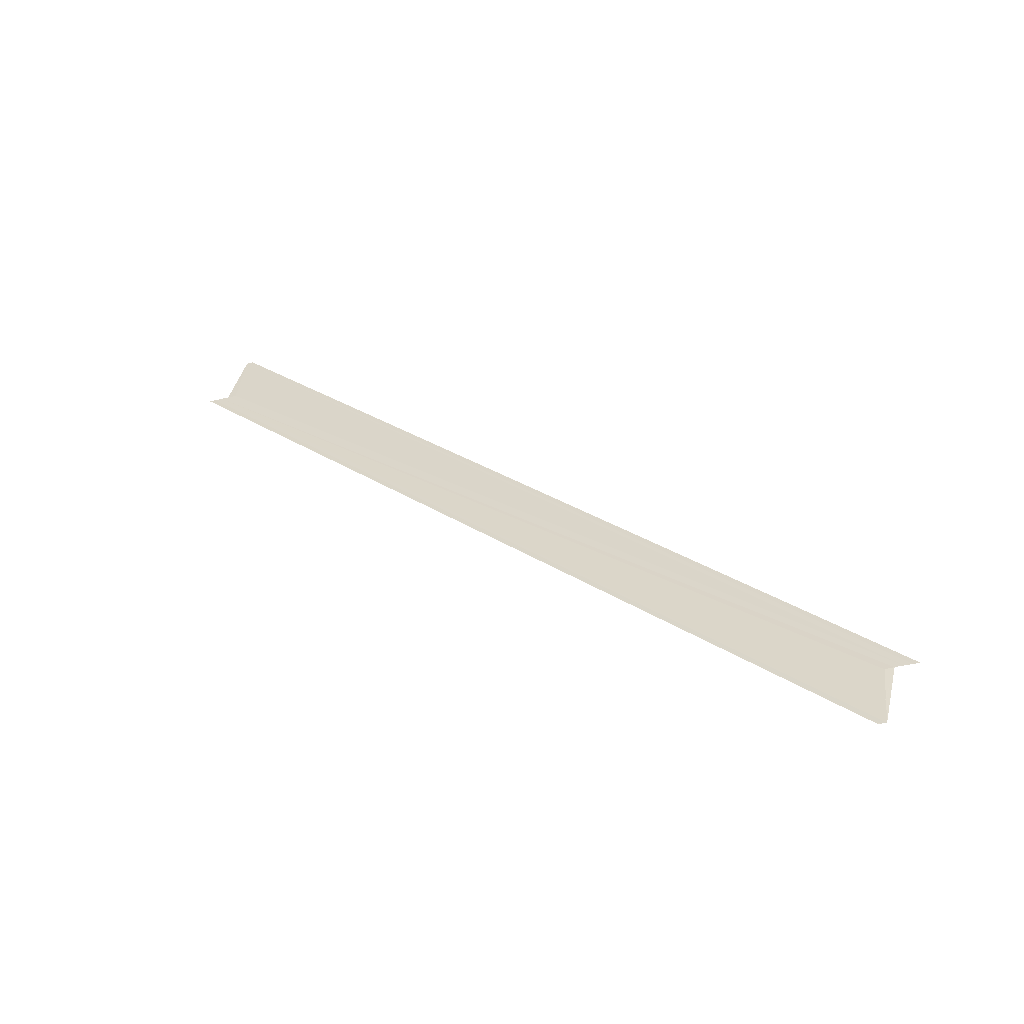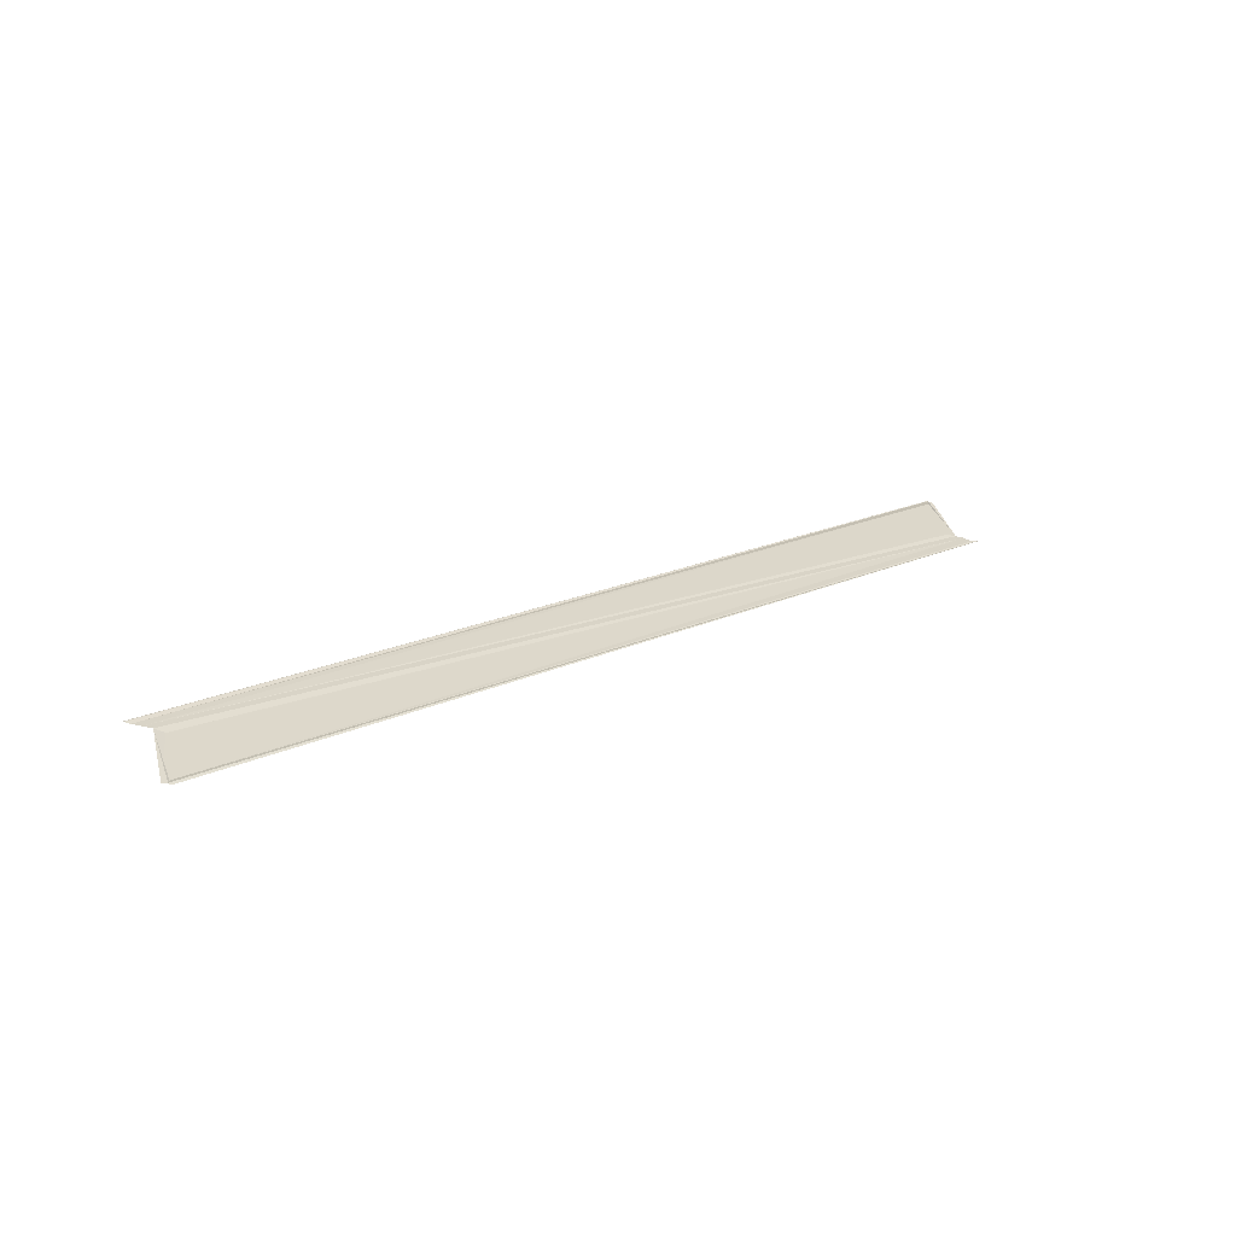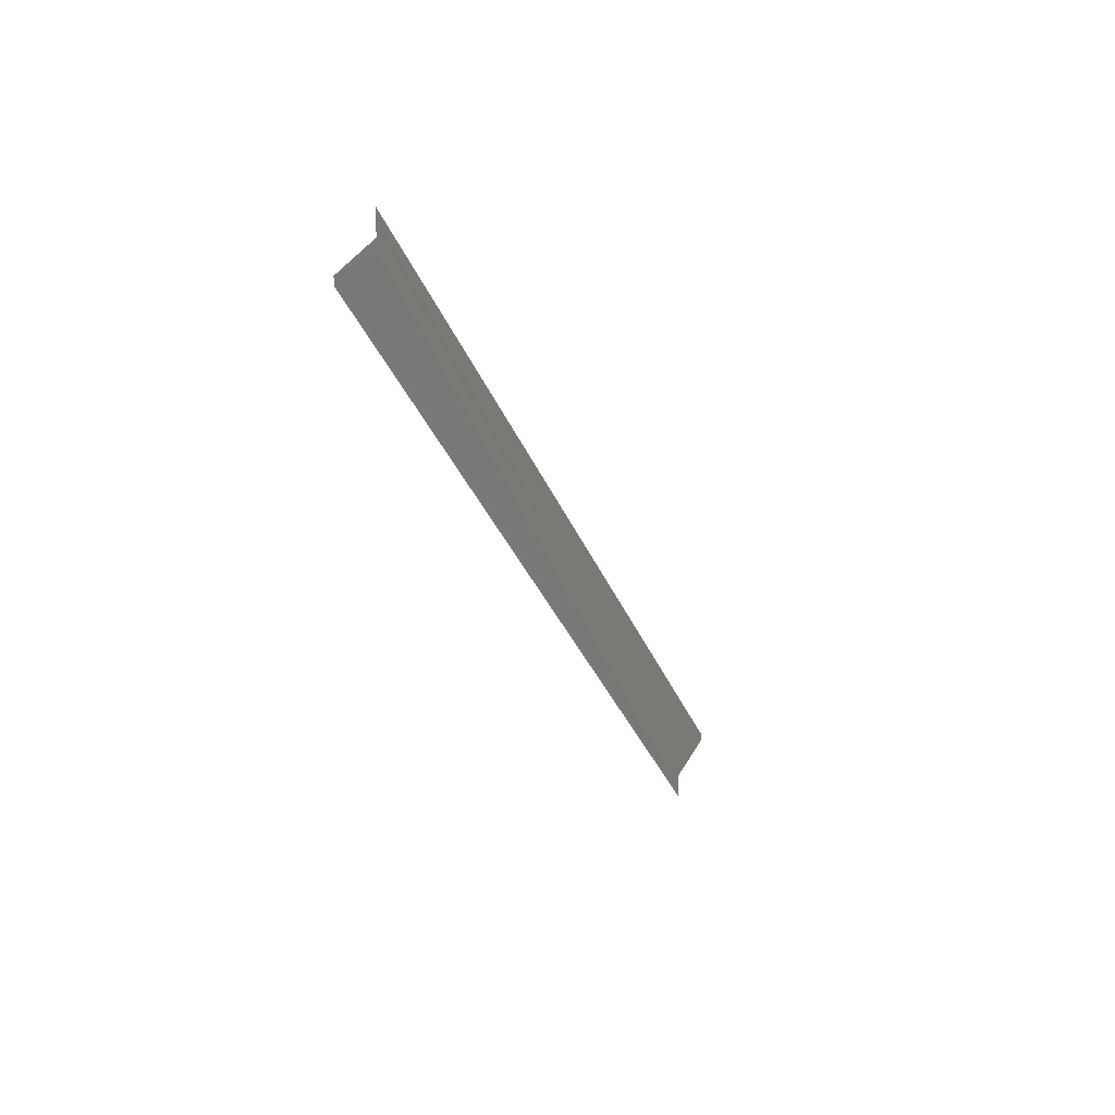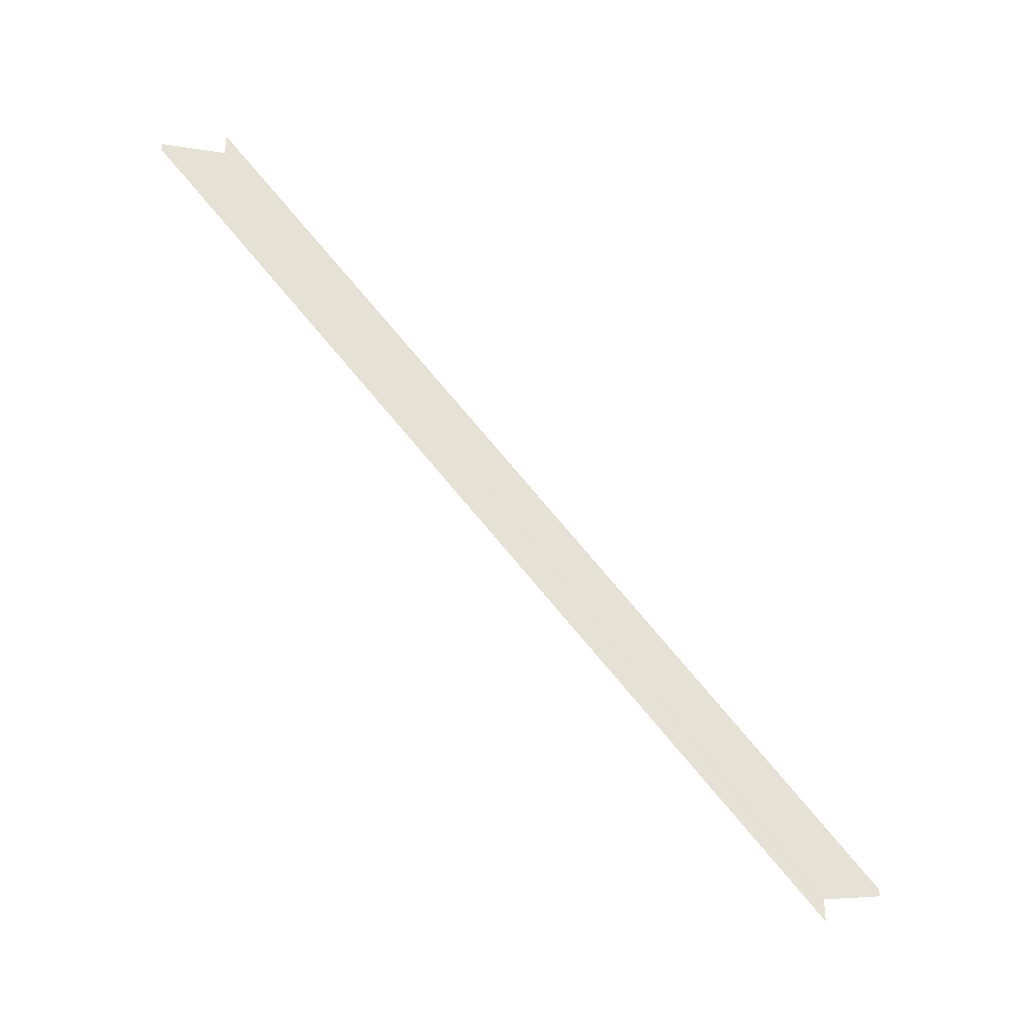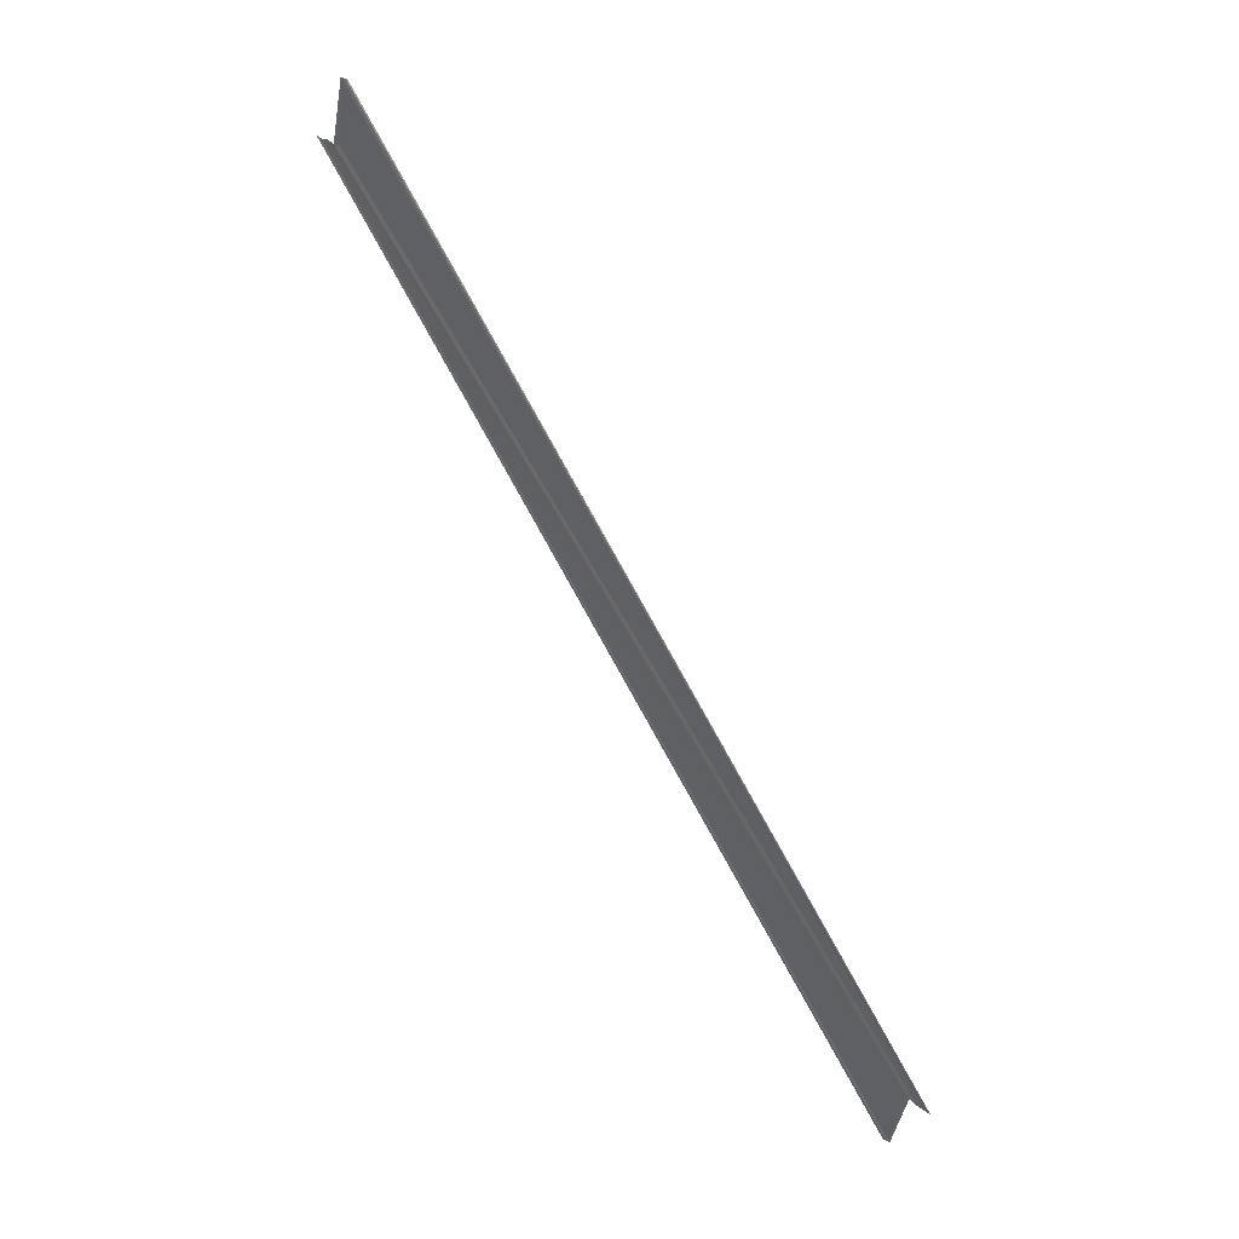
<metadata>
{"format":"obj","ext":"obj","renderer":"f3d","projection":"perspective","resolution":1024,"background":"white","views":[{"elev":-51.7,"azim":-75.9,"up":"+Y"},{"elev":-60.8,"azim":74.8,"up":"+Y"},{"elev":18.4,"azim":23.7,"up":"+Z"},{"elev":-34.8,"azim":64.0,"up":"+Z"},{"elev":34.9,"azim":-45.1,"up":"+Y"}]}
</metadata>
<code>
o 31644
v 2187 1883 17.15
v 2187 1883 17.15
v 2187 1883 17.26
v 2187 1883 17.15
v 2187 1883 17.26
v 2187 1883 17.15
v 2187 1883 17.15
v 2187 1883 17.26
v 2187 1883 17.15
v 2187 1883 17.26
v 2187 1883 17.15
v 2187 1883 17.26
v 2187 1883 17.26
v 2187 1883 17.16
v 2187 1883 17.26
v 2187 1883 17.26
v 2187 1883 17.16
v 2187 1883 17.16
v 2187 1883 17.16
v 2187 1883 17.16
v 2187 1883 17.16
v 2187 1883 17.16
v 2187 1883 17.26
v 2187 1883 17.16
v 2187 1883 17.16
v 2187 1883 17.16
v 2187 1883 17.26
v 2187 1883 17.16
v 2187 1883 17.16
v 2187 1883 17.15
v 2187 1883 17.16
v 2187 1883 17.16
v 2187 1883 17.26
v 2187 1883 17.16
v 2187 1883 17.16
v 2187 1883 17.26
v 2187 1883 17.16
v 2187 1883 17.26
v 2187 1883 17.15
v 2187 1883 17.16
v 2187 1883 17.26
v 2187 1883 17.16
v 2187 1883 17.15
v 2187 1883 17.26
v 2187 1883 17.26
v 2187 1883 17.15
v 2187 1883 17.15
v 2187 1883 17.15
v 2187 1883 17.26
v 2187 1883 17.26
v 2187 1883 17.15
v 2187 1883 17.15
v 2187 1883 17.15
v 2187 1883 17.26
v 2187 1883 17.26
v 2187 1883 17.26
v 2187 1883 17.26
v 2187 1883 17.26
v 2187 1883 17.26
v 2187 1883 17.26
v 2187 1883 17.26
f 1 2 3
f 4 2 5
f 4 6 5
f 7 6 8
f 5 9 10
f 8 9 10
f 5 11 12
f 3 11 12
f 3 13 12
f 3 14 15
f 16 14 15
f 1 17 3
f 18 17 16
f 18 19 16
f 1 19 20
f 1 19 21
f 22 19 23
f 1 24 25
f 16 26 27
f 23 26 27
f 1 28 29
f 30 31 29
f 32 28 33
f 32 34 33
f 33 35 36
f 37 34 38
f 37 39 38
f 33 40 41
f 38 40 41
f 39 42 40
f 38 43 44
f 45 43 44
f 46 39 45
f 46 47 45
f 45 48 49
f 50 48 49
f 51 47 50
f 51 52 50
f 50 53 54
f 55 56 49
f 55 57 50
f 55 58 50
f 55 59 8
f 60 59 61

</code>
